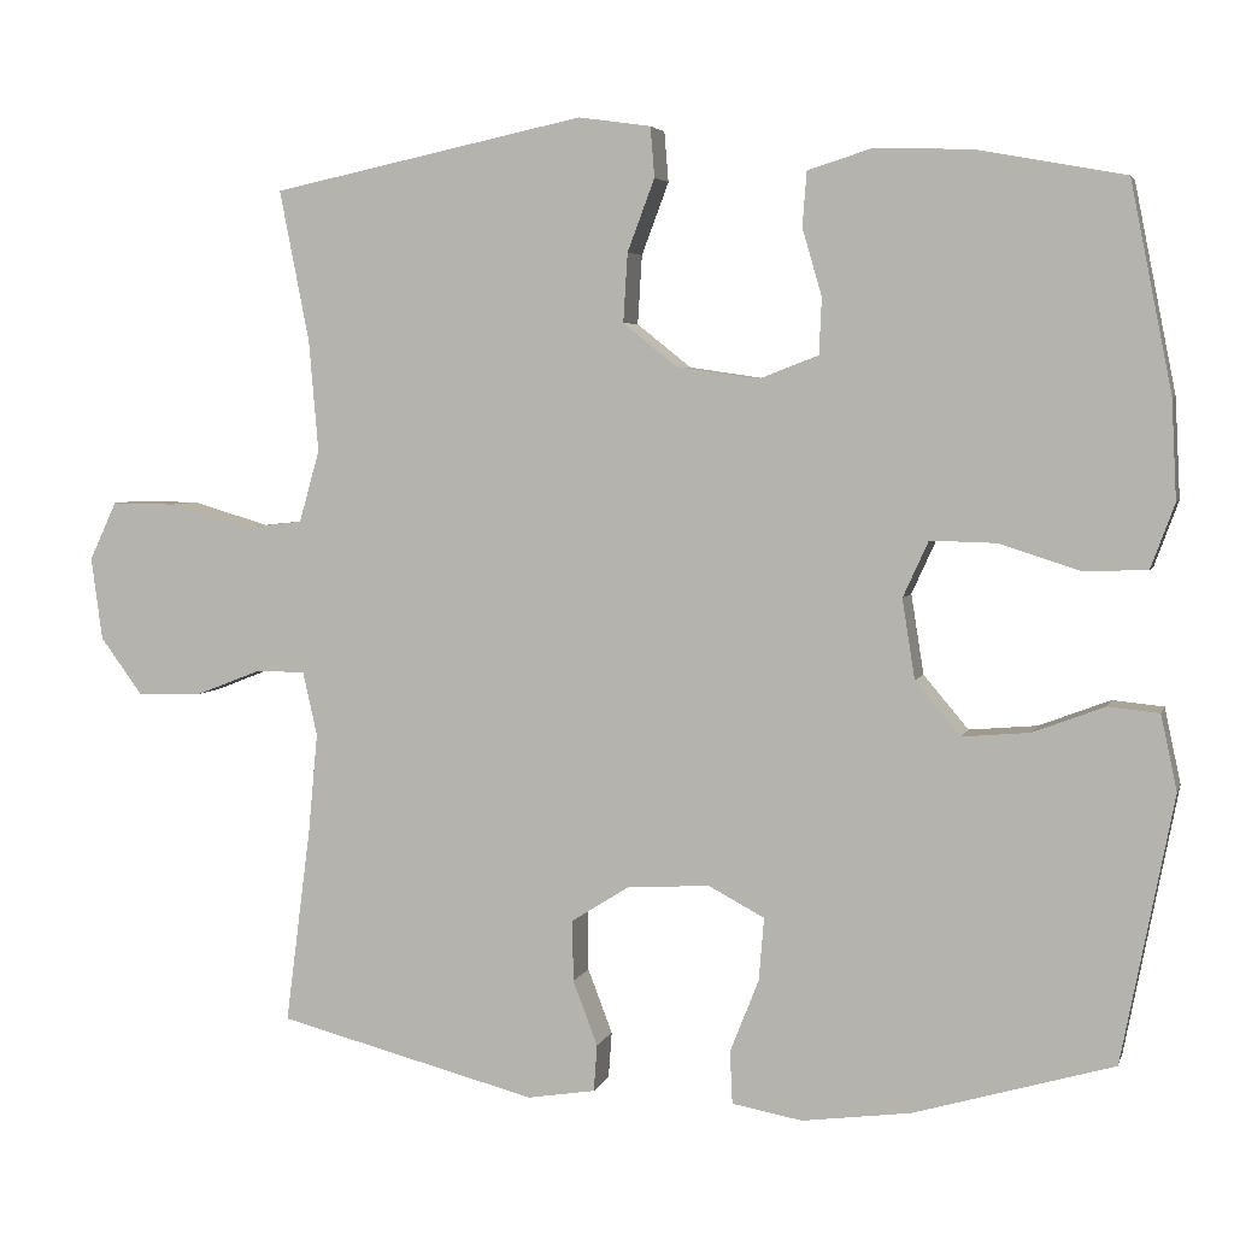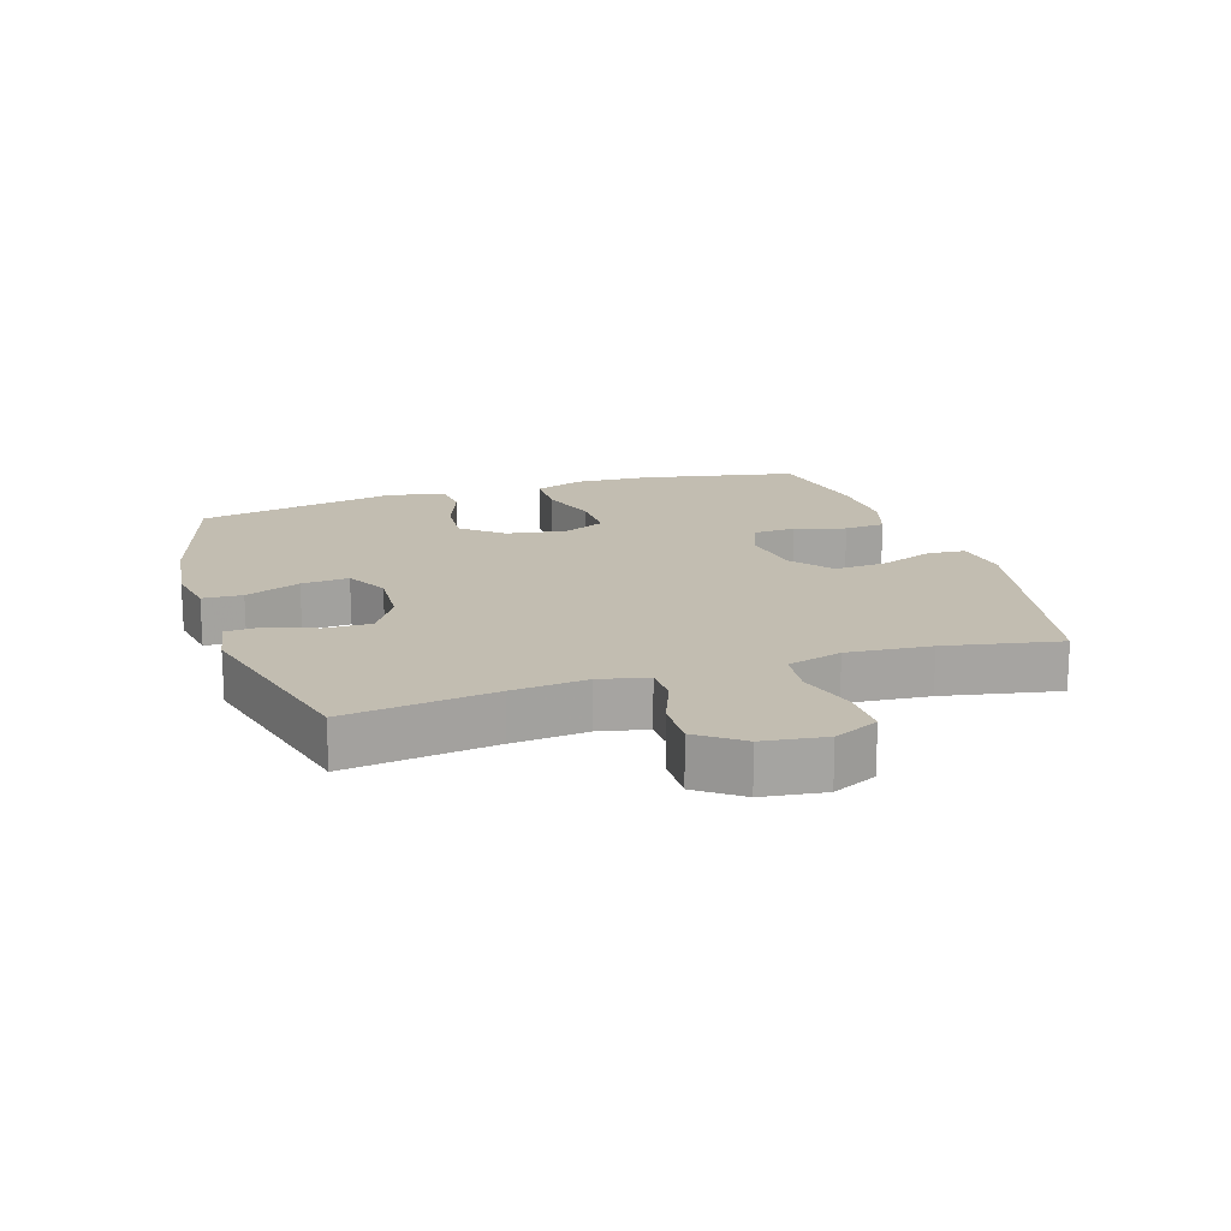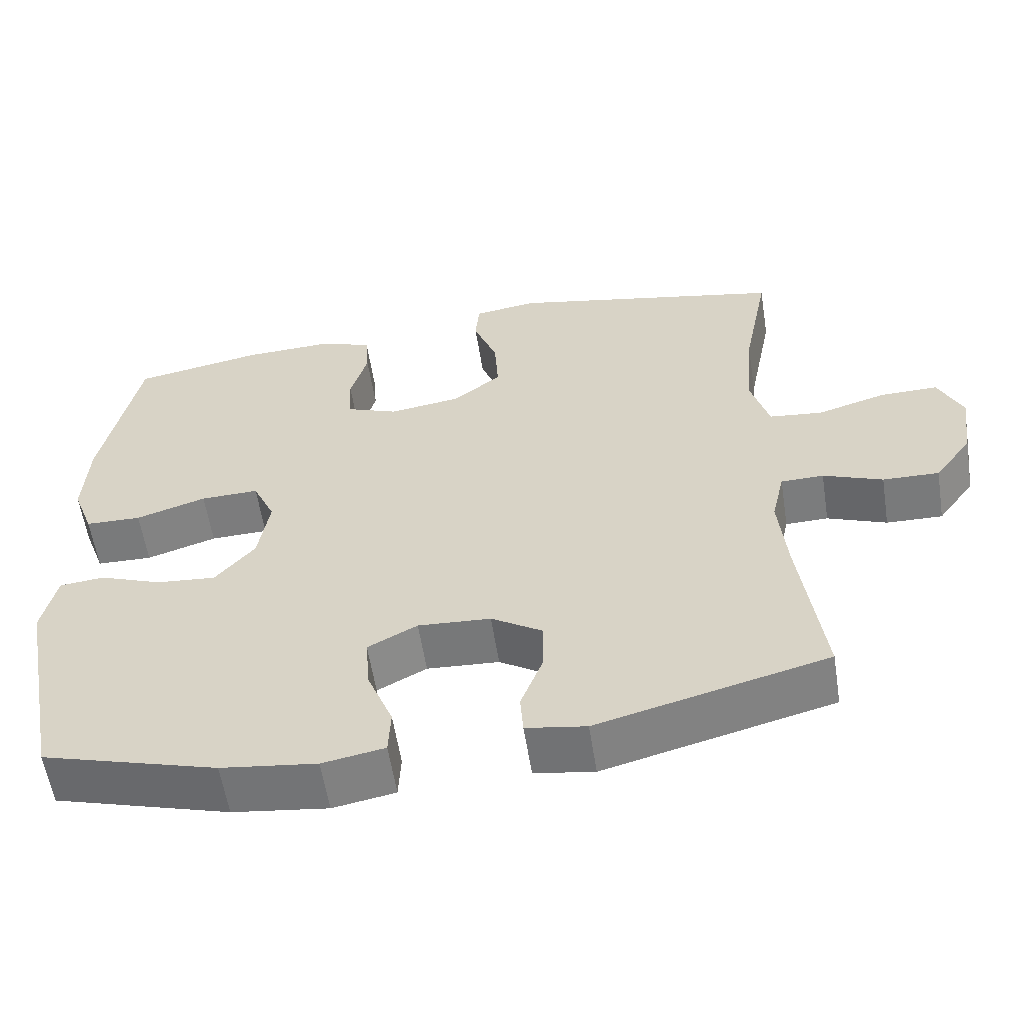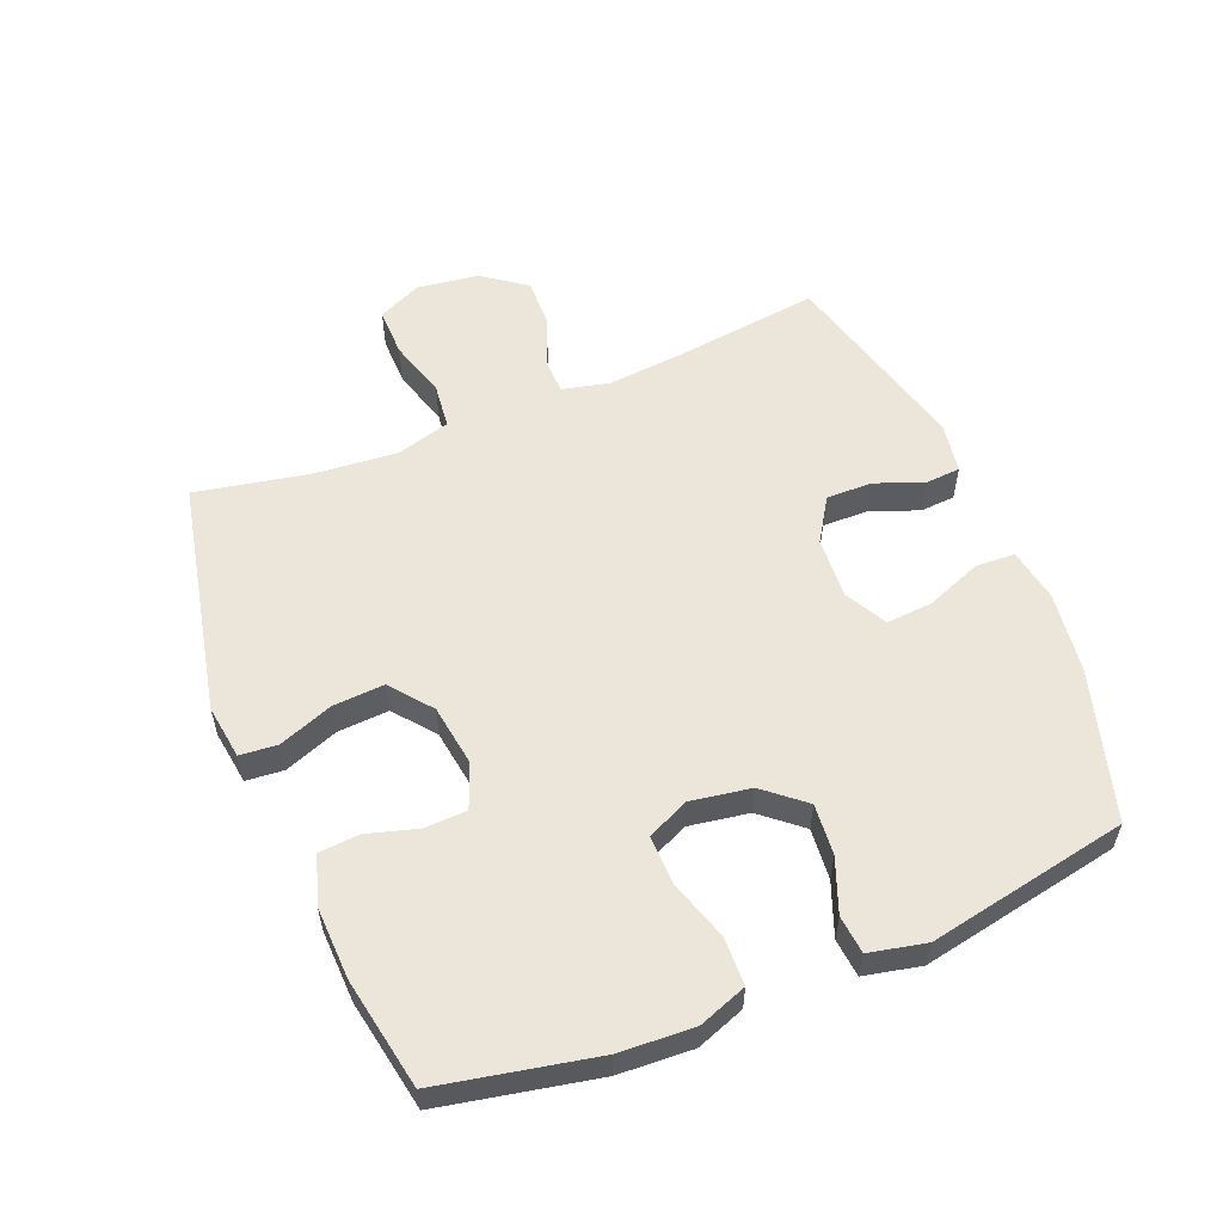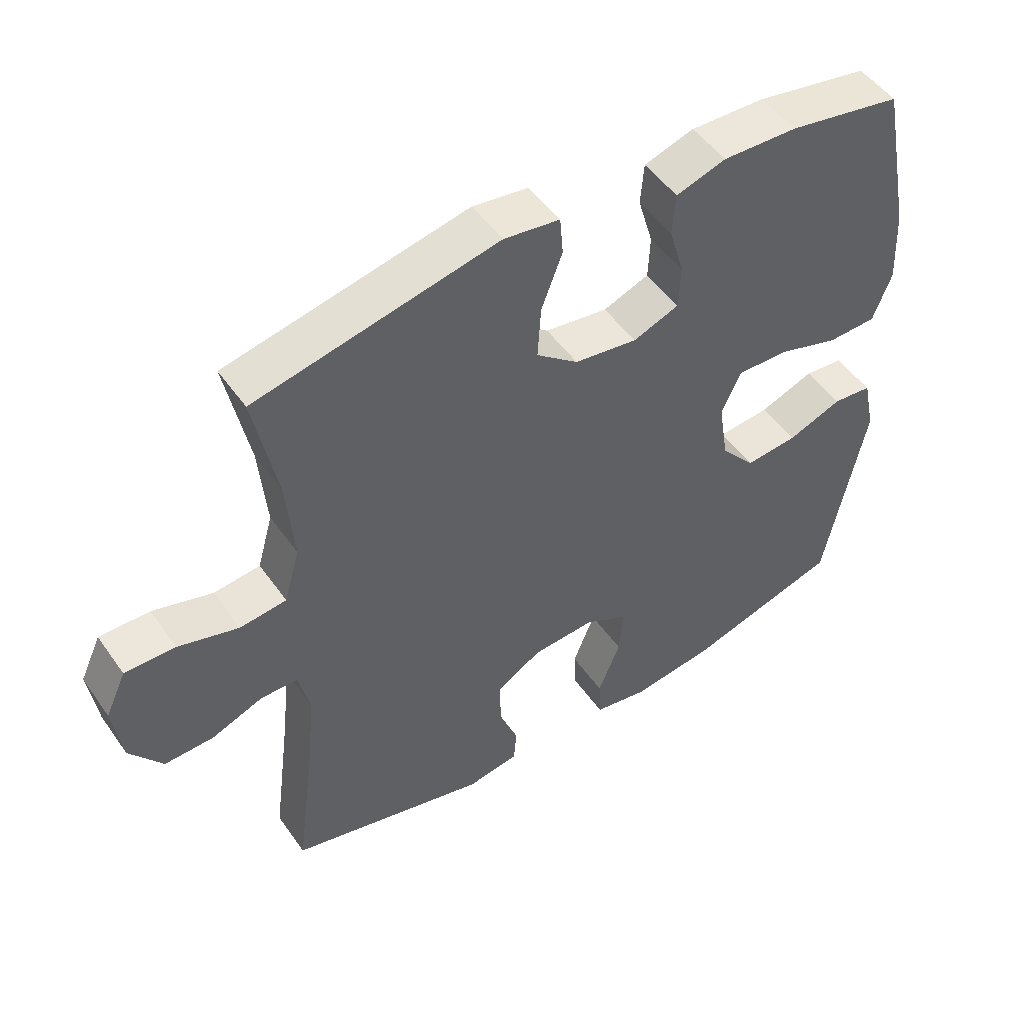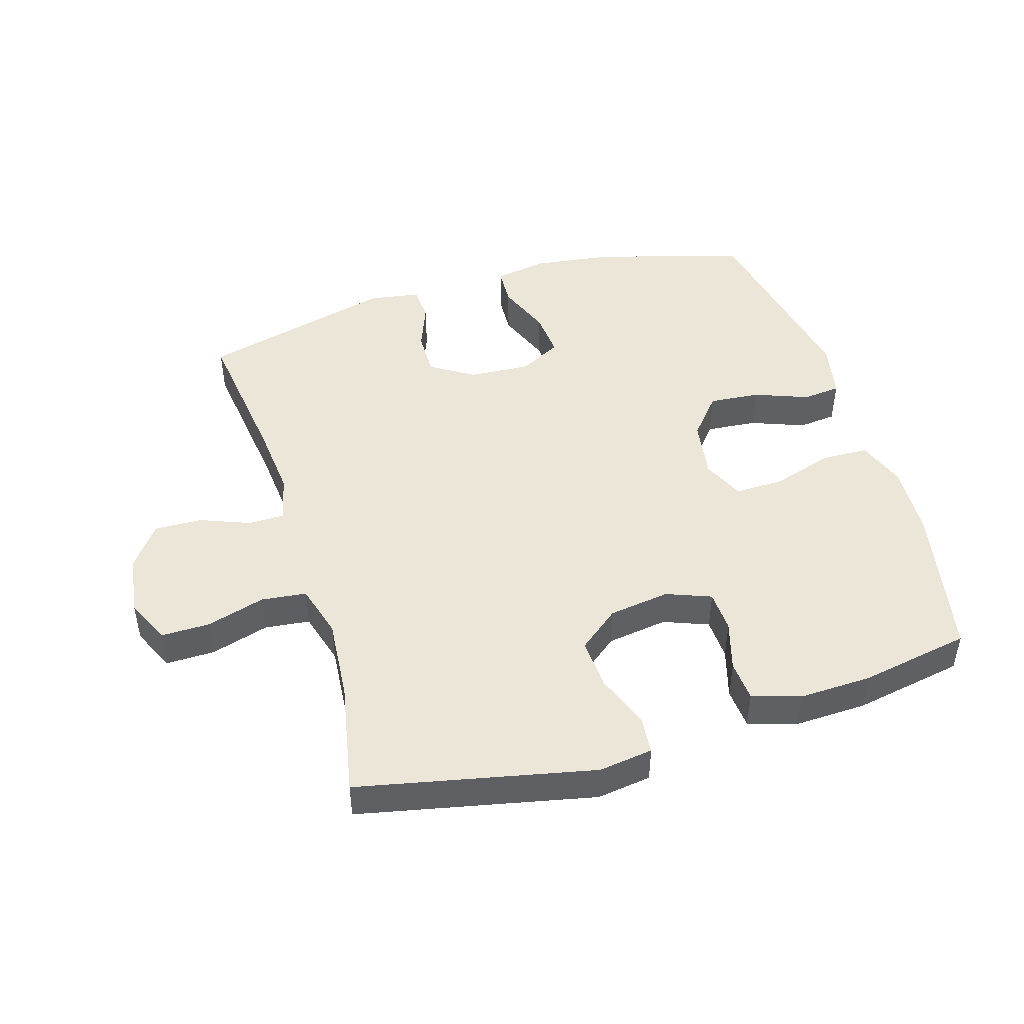
<metadata>
{"format":"obj","ext":"obj","renderer":"f3d","projection":"perspective","resolution":1024,"background":"white","views":[{"elev":4.5,"azim":14.3,"up":"+Z"},{"elev":16.9,"azim":-107.8,"up":"+Y"},{"elev":-58.4,"azim":-171.1,"up":"+Z"},{"elev":56.3,"azim":67.9,"up":"+Y"},{"elev":50.3,"azim":-33.9,"up":"+Z"},{"elev":46.5,"azim":-16.8,"up":"+Y"}]}
</metadata>
<code>
v -0.5 0.07 0.5
v -0.131 0.07 0.578
v -0.046 0.07 0.566
v -0.041 0.07 0.507
v -0.073 0.07 0.422
v -0.078 0.07 0.341
v -0.014 0.07 0.29
v 0.082 0.07 0.276
v 0.152 0.07 0.303
v 0.155 0.07 0.369
v 0.132 0.07 0.448
v 0.137 0.07 0.512
v 0.213 0.07 0.536
v 0.327 0.07 0.532
v 0.5 0.07 0.5
v 0.549 0.07 0.256
v 0.555 0.07 0.139
v 0.527 0.07 0.063
v 0.452 0.07 0.061
v 0.358 0.07 0.091
v 0.28 0.07 0.093
v 0.25 0.07 0.027
v 0.265 0.07 -0.067
v 0.318 0.07 -0.13
v 0.398 0.07 -0.123
v 0.482 0.07 -0.091
v 0.542 0.07 -0.097
v 0.561 0.07 -0.186
v 0.5 0.07 -0.5
v 0.265 0.07 -0.569
v 0.137 0.07 -0.586
v 0.054 0.07 -0.571
v 0.051 0.07 -0.509
v 0.085 0.07 -0.423
v 0.091 0.07 -0.349
v 0.025 0.07 -0.314
v -0.072 0.07 -0.32
v -0.14 0.07 -0.363
v -0.139 0.07 -0.435
v -0.11 0.07 -0.511
v -0.114 0.07 -0.566
v -0.194 0.07 -0.579
v -0.5 0.07 -0.5
v -0.47 0.07 -0.268
v -0.459 0.07 -0.151
v -0.476 0.07 -0.076
v -0.533 0.07 -0.075
v -0.612 0.07 -0.106
v -0.687 0.07 -0.108
v -0.737 0.07 -0.04
v -0.75 0.07 0.057
v -0.718 0.07 0.126
v -0.641 0.07 0.125
v -0.549 0.07 0.098
v -0.478 0.07 0.106
v -0.454 0.07 0.191
v -0.465 0.07 0.321
v -0.5 0 0.5
v -0.131 0 0.578
v -0.046 0 0.566
v -0.041 0 0.507
v -0.073 0 0.422
v -0.078 0 0.341
v -0.014 0 0.29
v 0.082 0 0.276
v 0.152 0 0.303
v 0.155 0 0.369
v 0.132 0 0.448
v 0.137 0 0.512
v 0.213 0 0.536
v 0.327 0 0.532
v 0.5 0 0.5
v 0.549 0 0.256
v 0.555 0 0.139
v 0.527 0 0.063
v 0.452 0 0.061
v 0.358 0 0.091
v 0.28 0 0.093
v 0.25 0 0.027
v 0.265 0 -0.067
v 0.318 0 -0.13
v 0.398 0 -0.123
v 0.482 0 -0.091
v 0.542 0 -0.097
v 0.561 0 -0.186
v 0.5 0 -0.5
v 0.265 0 -0.569
v 0.137 0 -0.586
v 0.054 0 -0.571
v 0.051 0 -0.509
v 0.085 0 -0.423
v 0.091 0 -0.349
v 0.025 0 -0.314
v -0.072 0 -0.32
v -0.14 0 -0.363
v -0.139 0 -0.435
v -0.11 0 -0.511
v -0.114 0 -0.566
v -0.194 0 -0.579
v -0.5 0 -0.5
v -0.47 0 -0.268
v -0.459 0 -0.151
v -0.476 0 -0.076
v -0.533 0 -0.075
v -0.612 0 -0.106
v -0.687 0 -0.108
v -0.737 0 -0.04
v -0.75 0 0.057
v -0.718 0 0.126
v -0.641 0 0.125
v -0.549 0 0.098
v -0.478 0 0.106
v -0.454 0 0.191
v -0.465 0 0.321
f 51 52 53 54
f 51 54 55
f 50 51 55
f 47 48 49 50
f 46 47 50 55
f 45 46 55 56
f 41 42 43 44
f 39 40 41 44
f 38 39 44 45
f 37 38 45 56
f 31 32 33 34
f 31 34 35
f 30 31 35
f 29 30 35
f 28 29 35 36
f 25 26 27 28
f 24 25 28 36
f 17 18 19 20
f 17 20 21
f 16 17 21
f 15 16 21
f 14 15 21
f 13 14 21 22
f 10 11 12 13
f 9 10 13 22
f 2 3 4 5
f 57 1 2 5
f 57 5 6
f 56 57 6 7
f 37 56 7 8
f 23 24 36 37
f 22 23 37
f 8 9 22 37
f 111 110 109 108
f 112 111 108
f 112 108 107
f 107 106 105 104
f 112 107 104 103
f 113 112 103 102
f 101 100 99 98
f 101 98 97 96
f 102 101 96 95
f 113 102 95 94
f 91 90 89 88
f 92 91 88
f 92 88 87
f 92 87 86
f 93 92 86 85
f 85 84 83 82
f 93 85 82 81
f 77 76 75 74
f 78 77 74
f 78 74 73
f 78 73 72
f 78 72 71
f 79 78 71 70
f 70 69 68 67
f 79 70 67 66
f 62 61 60 59
f 62 59 58 114
f 63 62 114
f 64 63 114 113
f 65 64 113 94
f 94 93 81 80
f 94 80 79
f 94 79 66 65
f 1 58 59 2
f 2 59 60 3
f 3 60 61 4
f 4 61 62 5
f 5 62 63 6
f 6 63 64 7
f 7 64 65 8
f 8 65 66 9
f 9 66 67 10
f 10 67 68 11
f 11 68 69 12
f 12 69 70 13
f 13 70 71 14
f 14 71 72 15
f 15 72 73 16
f 16 73 74 17
f 17 74 75 18
f 18 75 76 19
f 19 76 77 20
f 20 77 78 21
f 21 78 79 22
f 22 79 80 23
f 23 80 81 24
f 24 81 82 25
f 25 82 83 26
f 26 83 84 27
f 27 84 85 28
f 28 85 86 29
f 29 86 87 30
f 30 87 88 31
f 31 88 89 32
f 32 89 90 33
f 33 90 91 34
f 34 91 92 35
f 35 92 93 36
f 36 93 94 37
f 37 94 95 38
f 38 95 96 39
f 39 96 97 40
f 40 97 98 41
f 41 98 99 42
f 42 99 100 43
f 43 100 101 44
f 44 101 102 45
f 45 102 103 46
f 46 103 104 47
f 47 104 105 48
f 48 105 106 49
f 49 106 107 50
f 50 107 108 51
f 51 108 109 52
f 52 109 110 53
f 53 110 111 54
f 54 111 112 55
f 55 112 113 56
f 56 113 114 57
f 57 114 58 1

</code>
